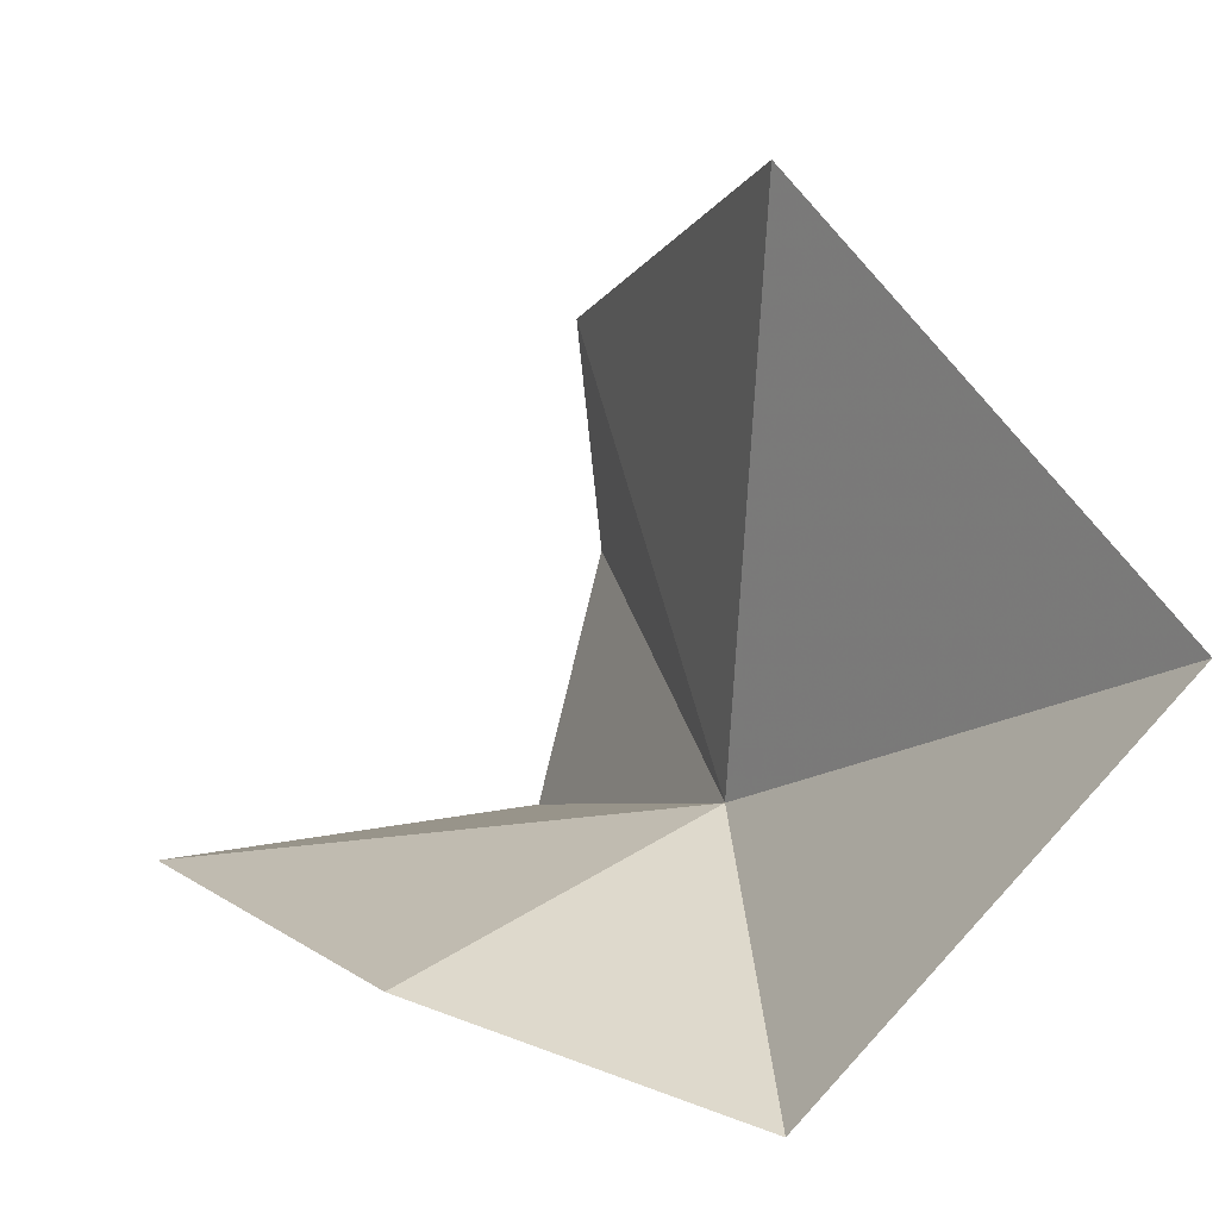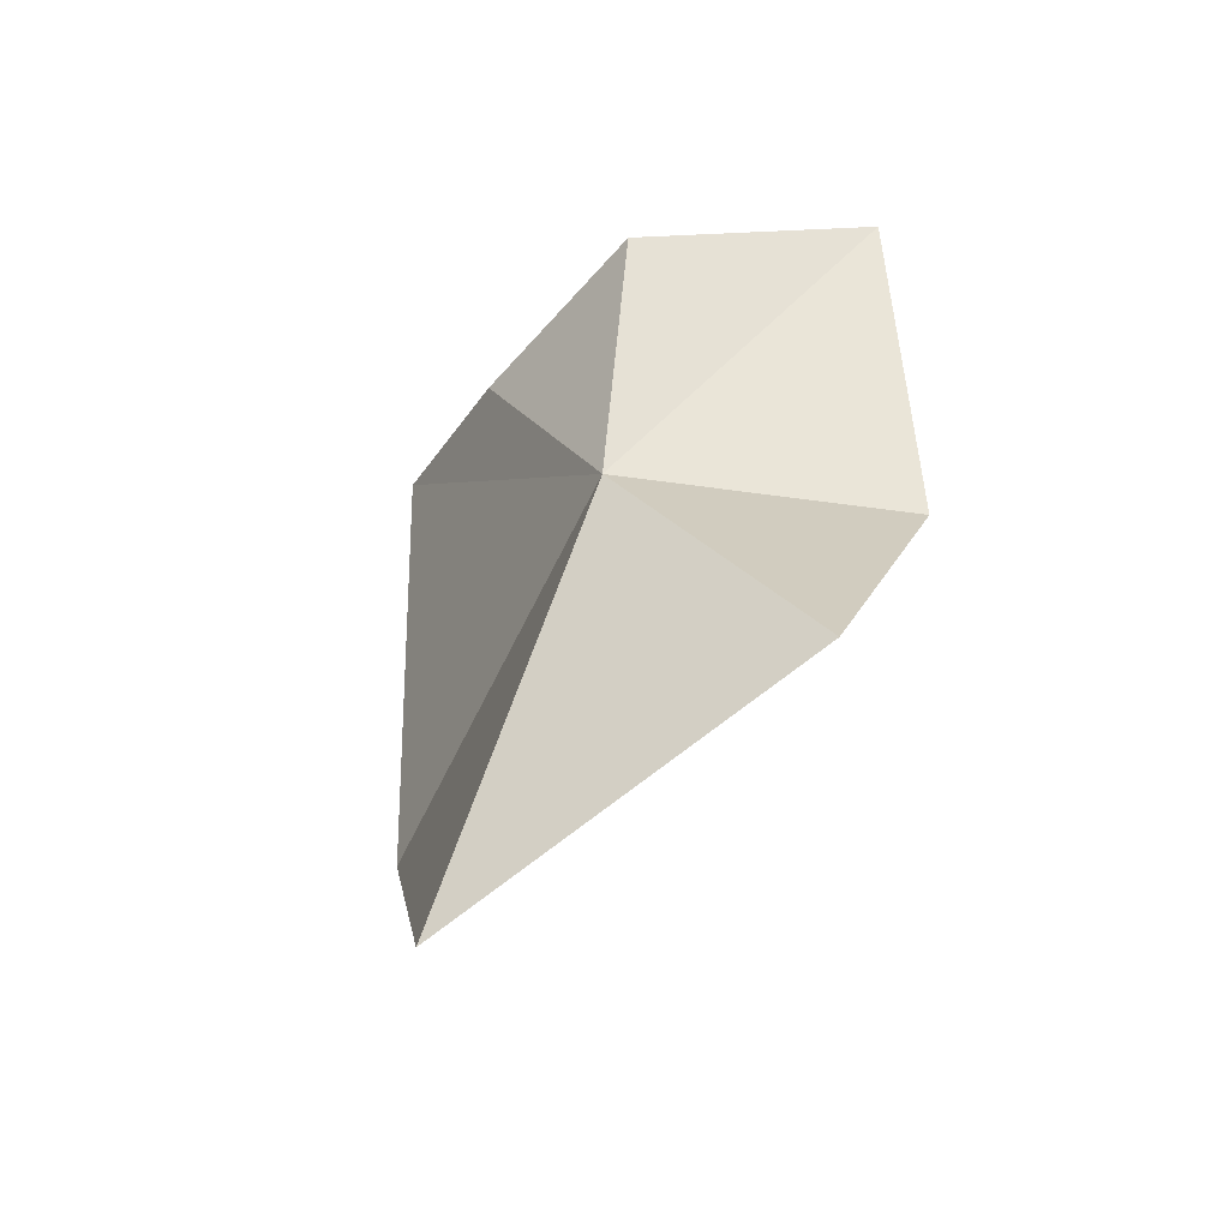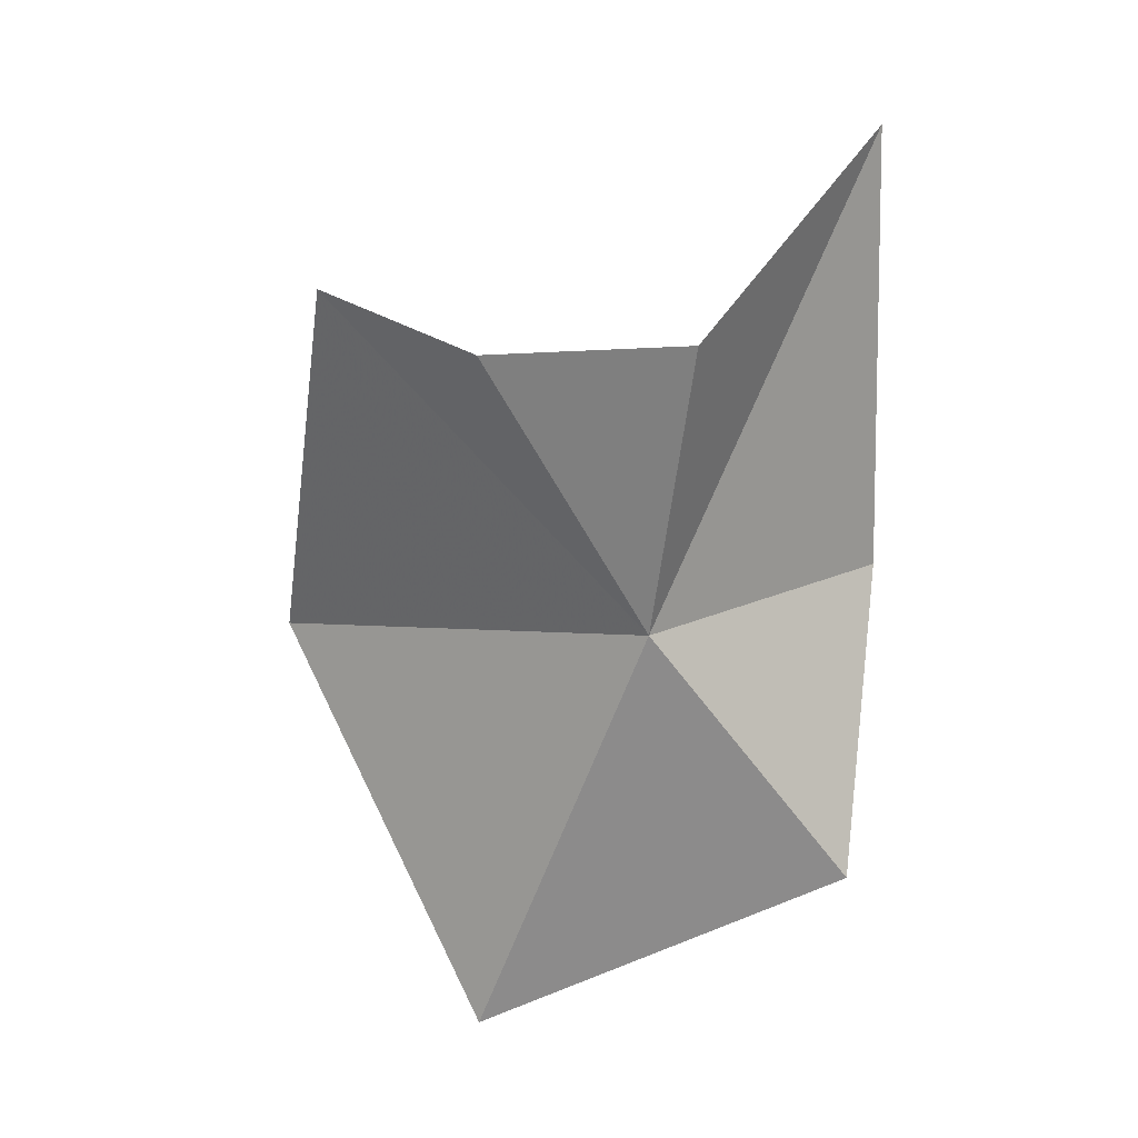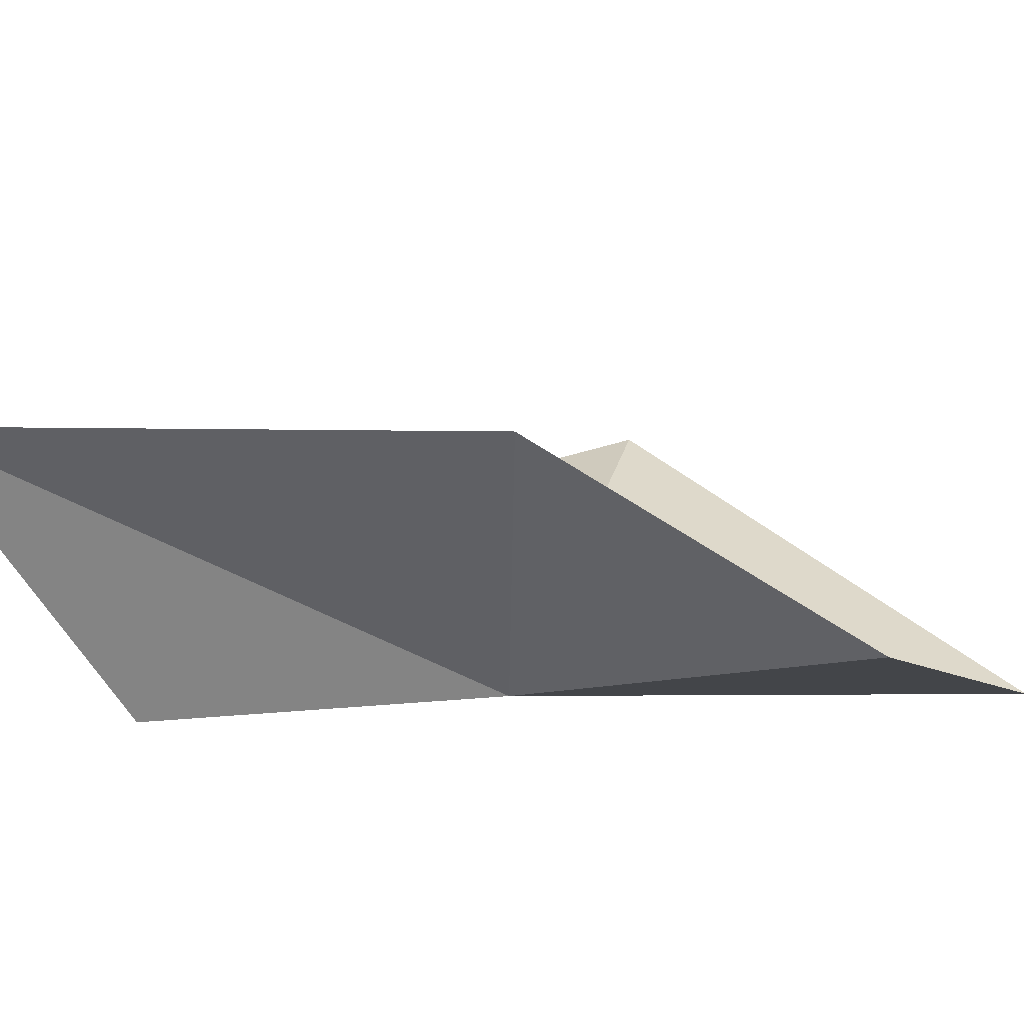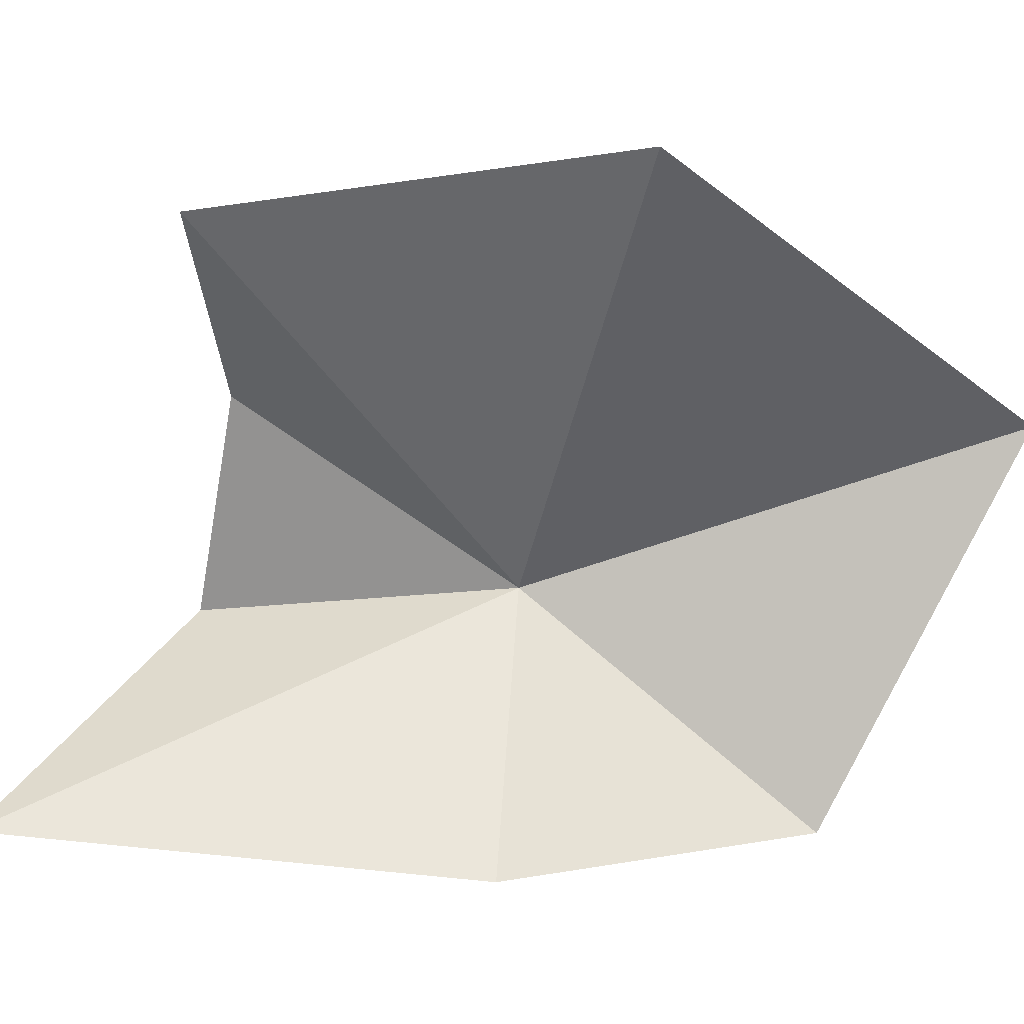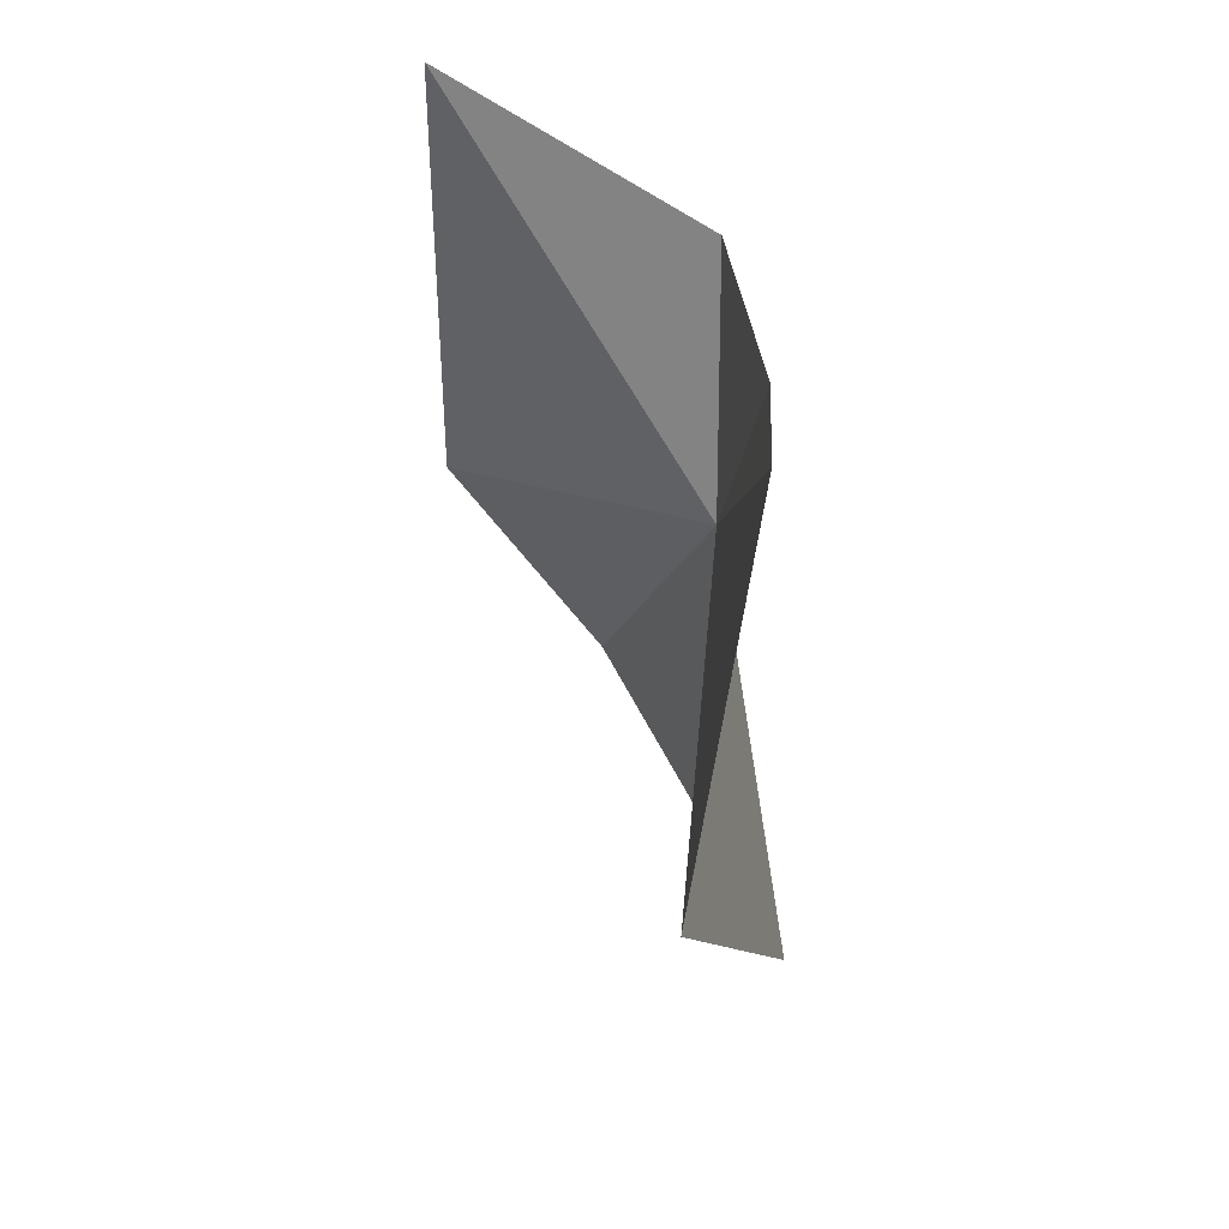
<metadata>
{"format":"obj","ext":"obj","renderer":"f3d","projection":"perspective","resolution":1024,"background":"white","views":[{"elev":5.8,"azim":-28.3,"up":"+Z"},{"elev":-44.0,"azim":149.9,"up":"+Y"},{"elev":24.5,"azim":121.0,"up":"+Y"},{"elev":-66.0,"azim":-89.5,"up":"+Z"},{"elev":33.5,"azim":-84.5,"up":"+Z"},{"elev":36.4,"azim":1.3,"up":"+Y"}]}
</metadata>
<code>
v 9.862 -1.106 28.2
v 5.629 -11.1 22.24
v 12.75 -17.19 33.51
v 9.781 9.454 26.63
v 0 14.75 24.98
v 0 -1.354 24.29
v 11.21 8.24 34.09
v 8.676 -5.238 44.67
v 11.01 9.397 40.7
f 1 3 2
f 1 5 4
f 1 6 5
f 1 2 6
f 1 4 7
f 1 9 8
f 1 7 9
f 1 8 3

</code>
